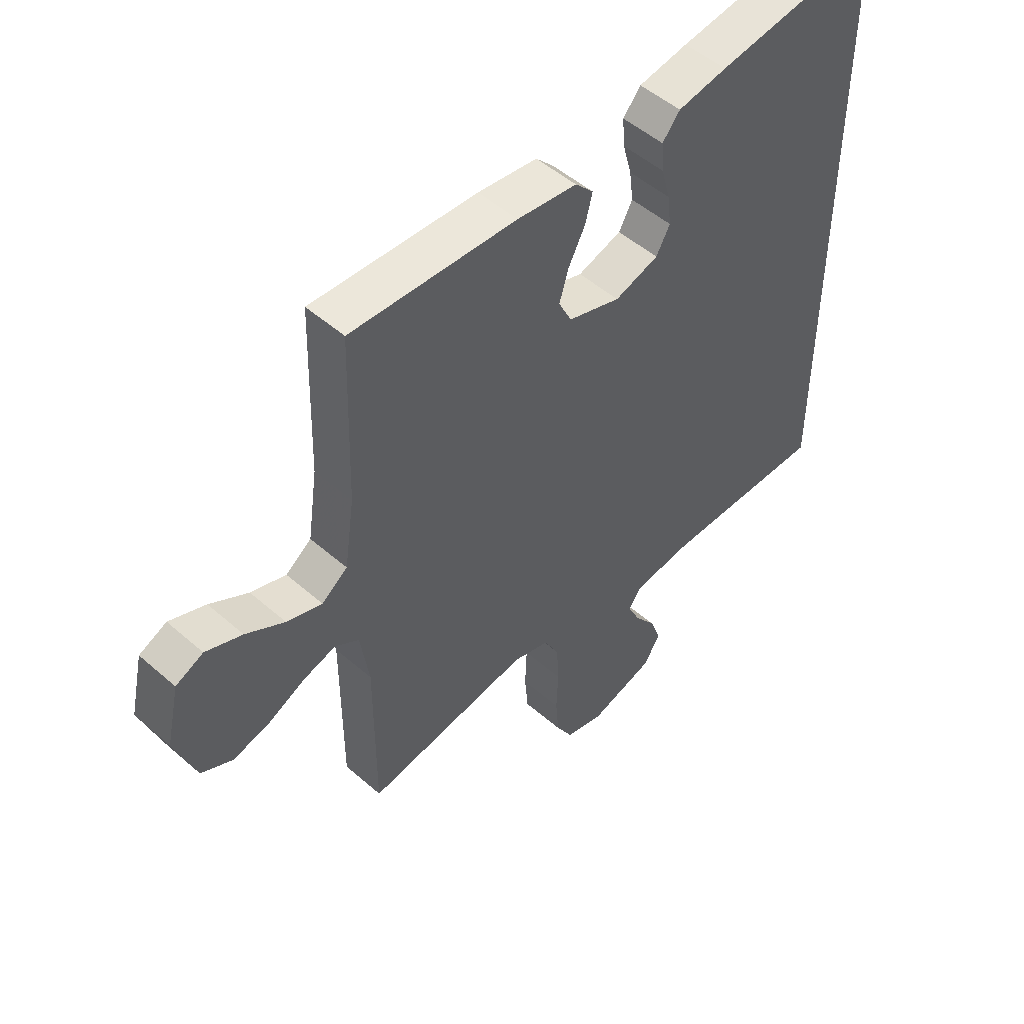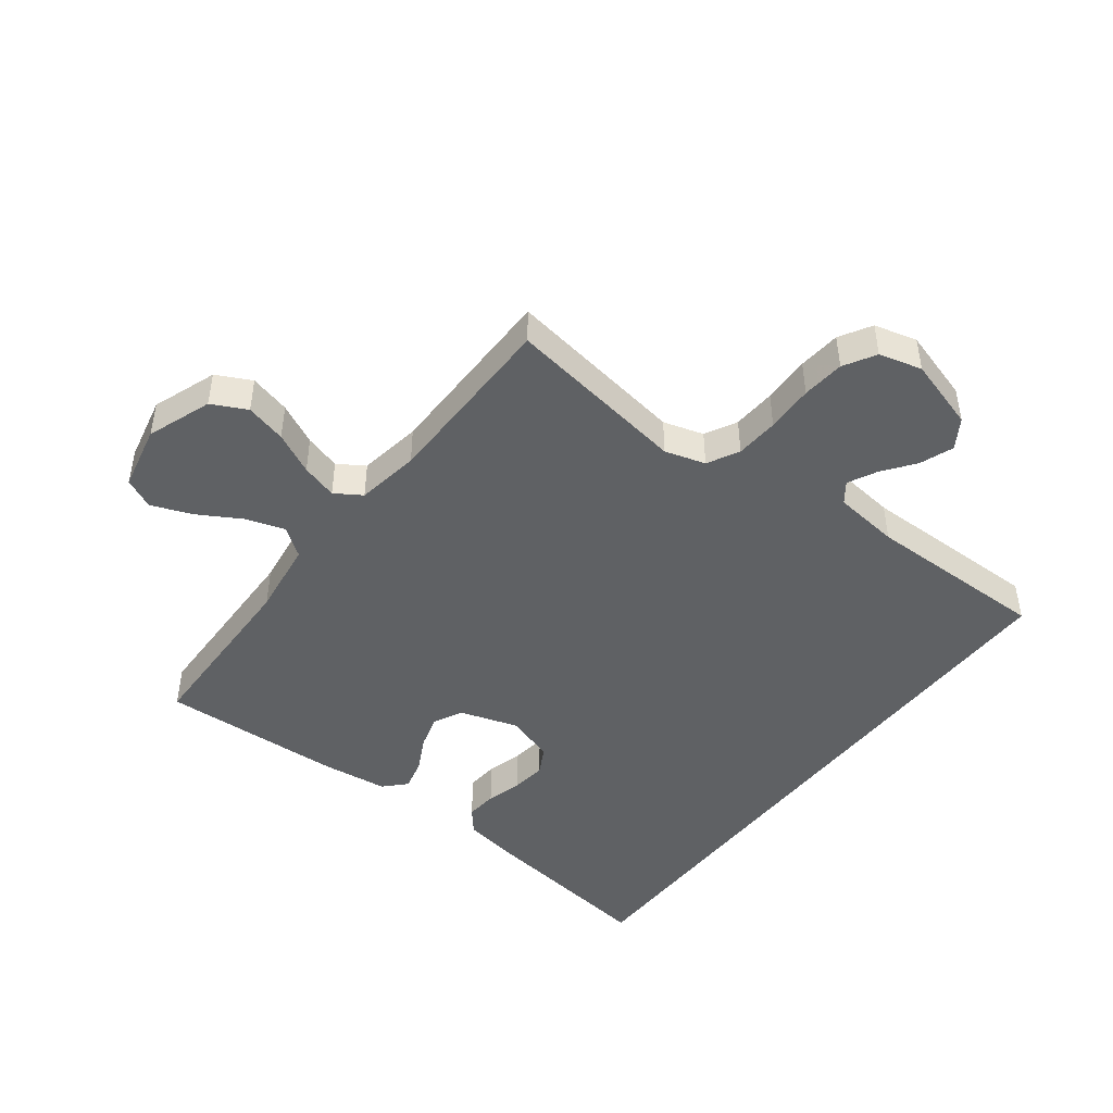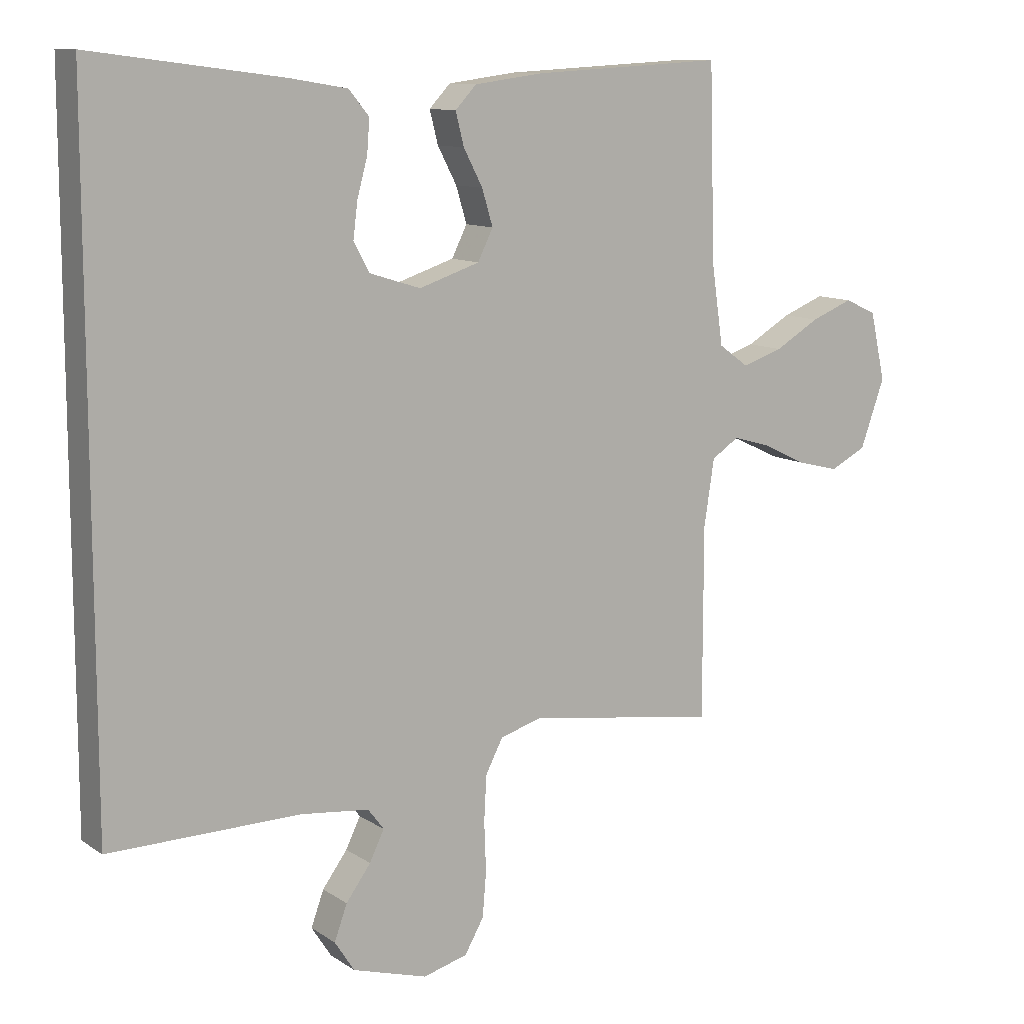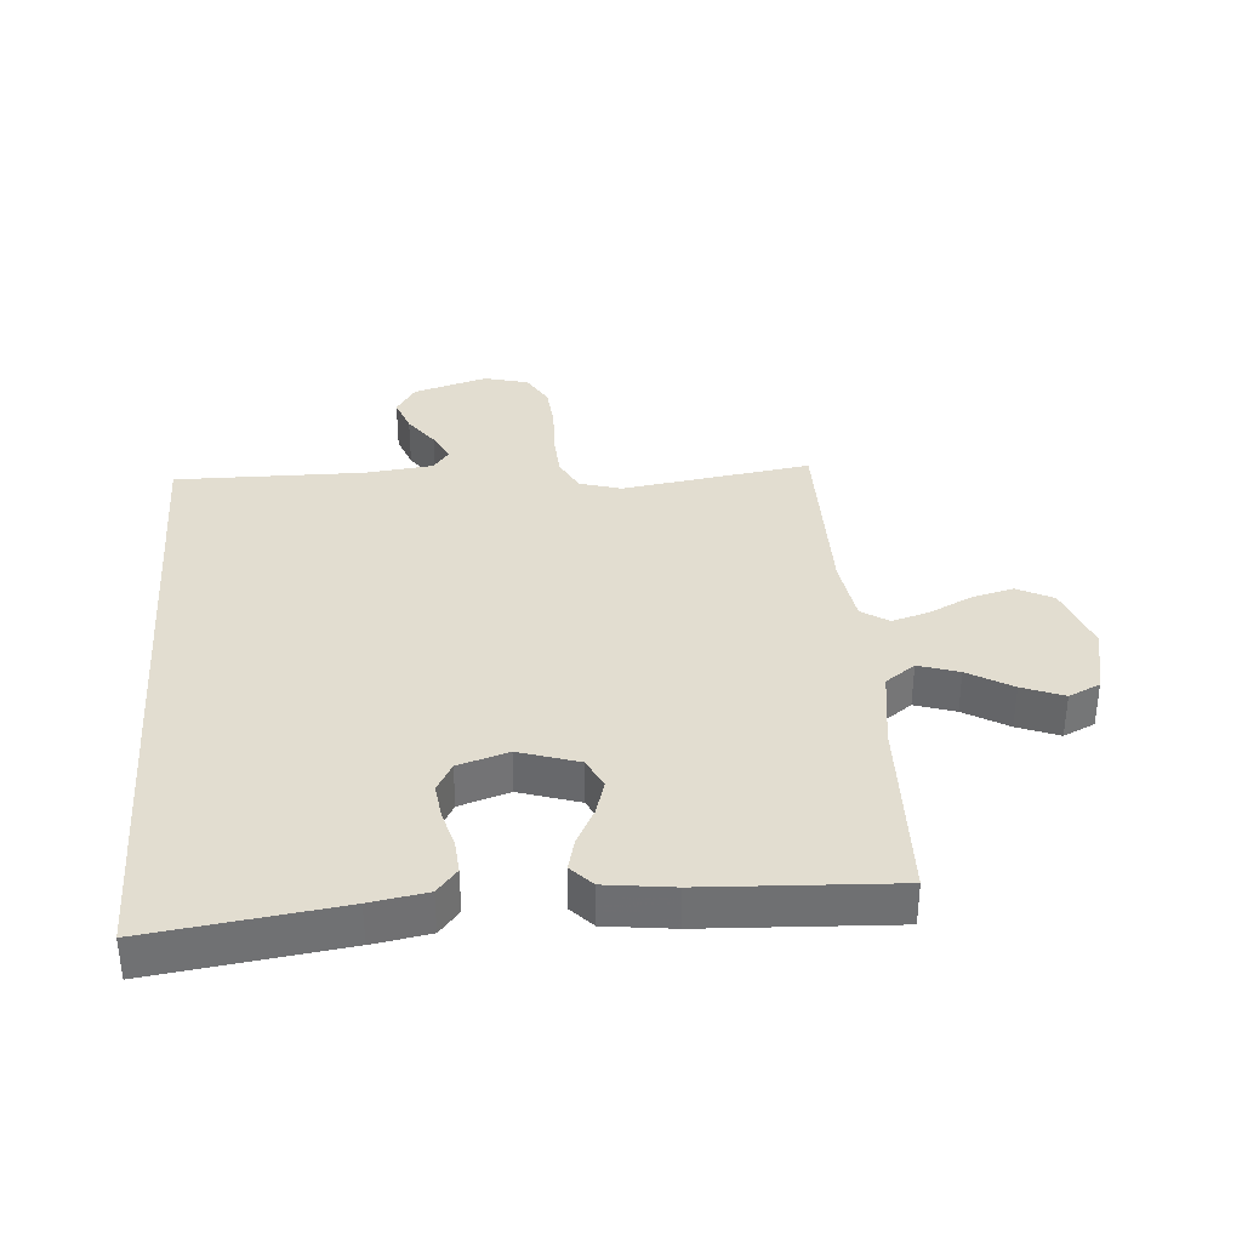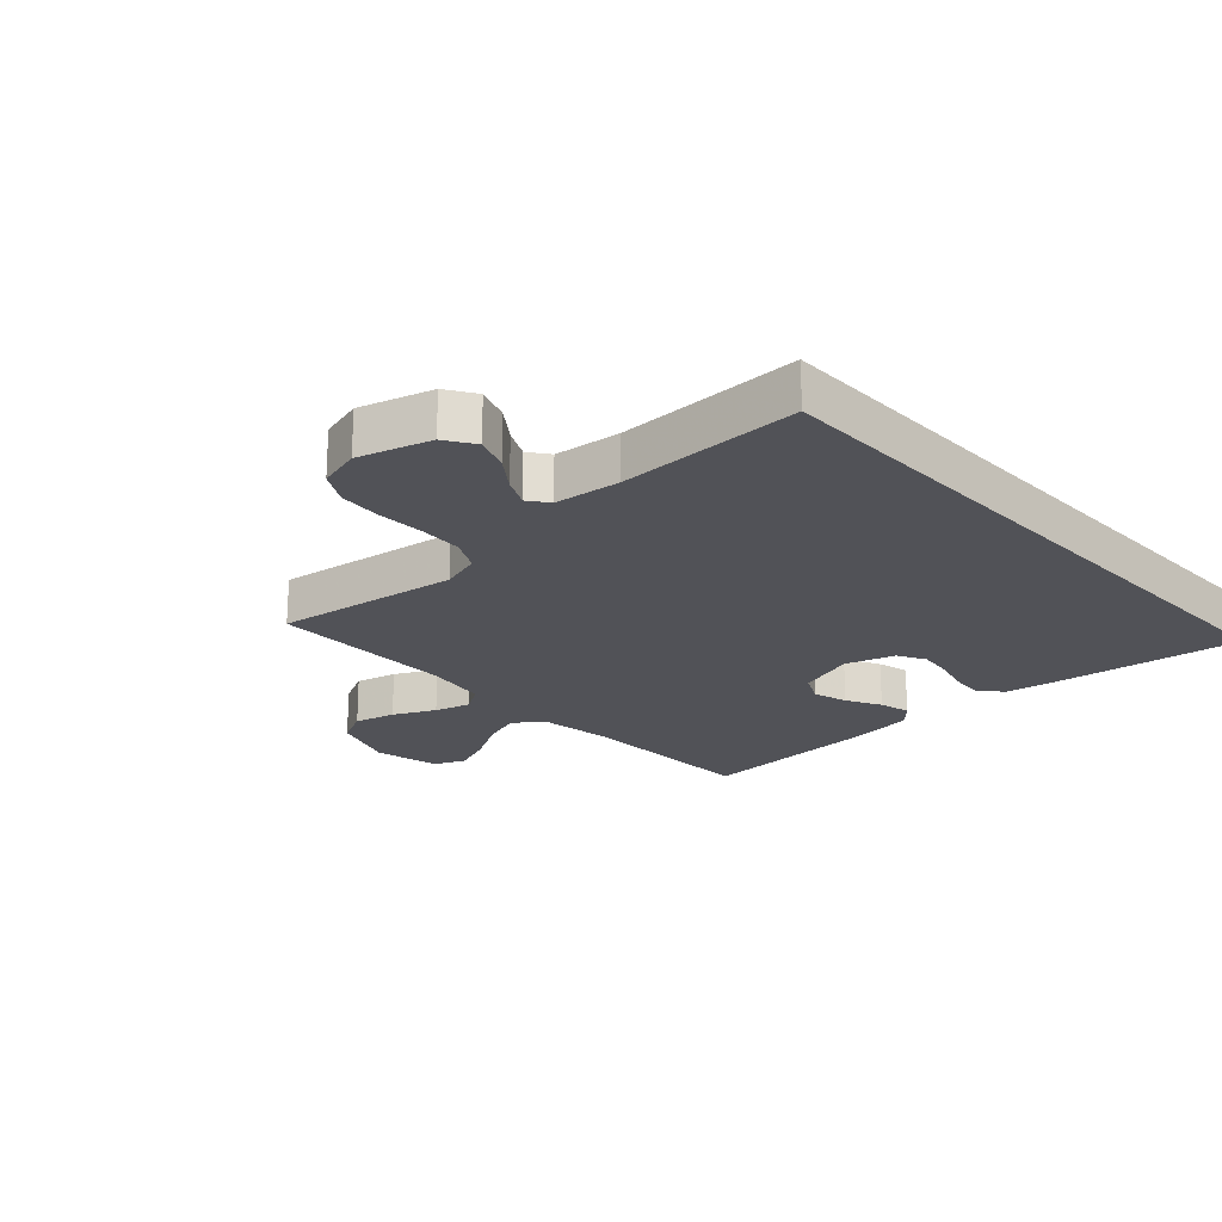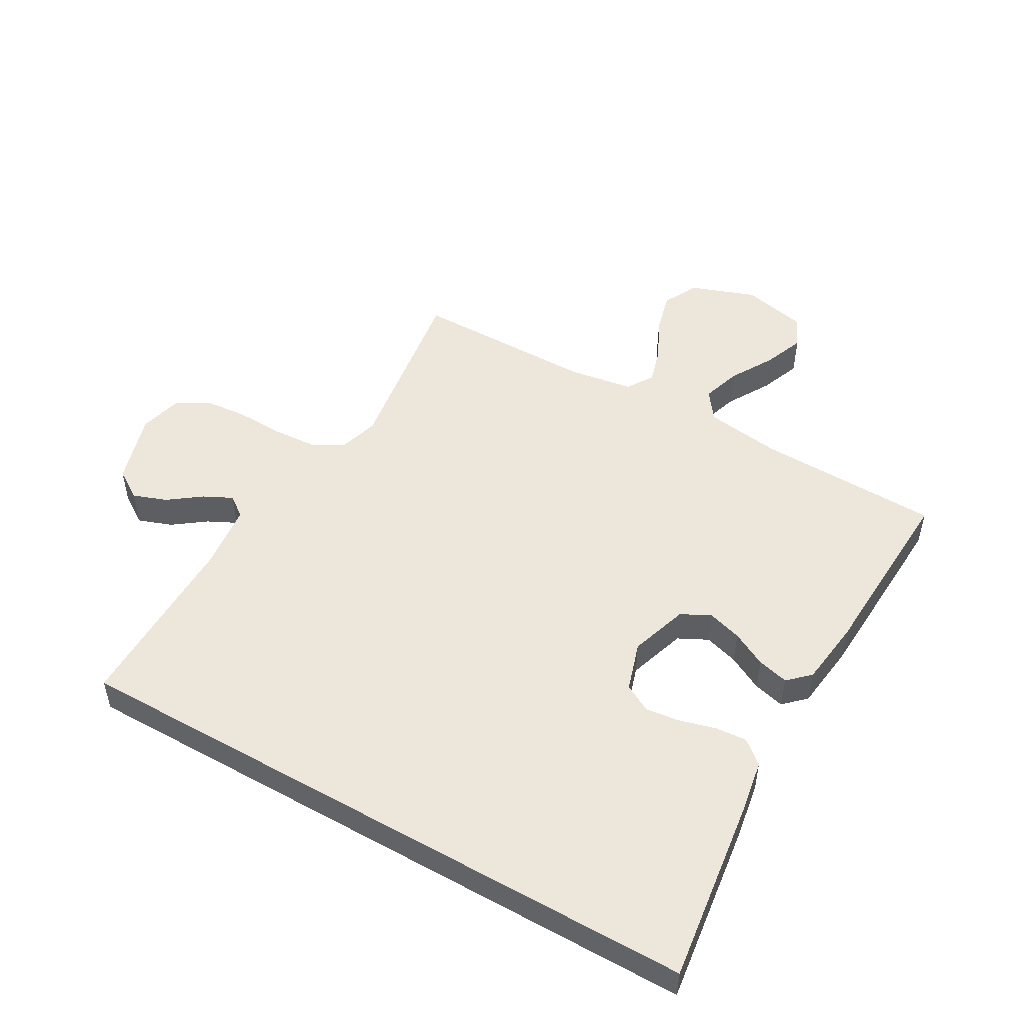
<metadata>
{"format":"obj","ext":"obj","renderer":"f3d","projection":"perspective","resolution":1024,"background":"white","views":[{"elev":50.6,"azim":133.7,"up":"+Z"},{"elev":-46.1,"azim":142.3,"up":"+Y"},{"elev":11.0,"azim":-32.7,"up":"+Z"},{"elev":35.3,"azim":-4.6,"up":"+Y"},{"elev":-21.6,"azim":-137.3,"up":"+Y"},{"elev":50.6,"azim":-60.4,"up":"+Y"}]}
</metadata>
<code>
v -0.5 0.07 -0.539
v -0.5 0.07 0.521
v -0.2 0.07 0.482
v -0.11 0.07 0.467
v -0.078 0.07 0.429
v -0.082 0.07 0.377
v -0.098 0.07 0.318
v -0.105 0.07 0.262
v -0.08 0.07 0.217
v 0 0.07 0.192
v 0.095 0.07 0.223
v 0.119 0.07 0.271
v 0.102 0.07 0.327
v 0.072 0.07 0.384
v 0.059 0.07 0.435
v 0.092 0.07 0.47
v 0.2 0.07 0.484
v 0.5 0.07 0.5
v 0.509 0.07 0.2
v 0.527 0.07 0.076
v 0.574 0.07 0.042
v 0.638 0.07 0.063
v 0.708 0.07 0.104
v 0.774 0.07 0.13
v 0.824 0.07 0.107
v 0.848 0.07 0
v 0.81 0.07 -0.106
v 0.753 0.07 -0.135
v 0.686 0.07 -0.118
v 0.618 0.07 -0.085
v 0.559 0.07 -0.068
v 0.516 0.07 -0.096
v 0.5 0.07 -0.2
v 0.5 0.07 -0.5
v 0.2 0.07 -0.456
v 0.134 0.07 -0.476
v 0.107 0.07 -0.528
v 0.103 0.07 -0.599
v 0.106 0.07 -0.677
v 0.1 0.07 -0.747
v 0.07 0.07 -0.799
v 0 0.07 -0.818
v -0.118 0.07 -0.783
v -0.149 0.07 -0.735
v -0.129 0.07 -0.68
v -0.09 0.07 -0.627
v -0.067 0.07 -0.58
v -0.092 0.07 -0.547
v -0.2 0.07 -0.535
v -0.5 0 -0.539
v -0.5 0 0.521
v -0.2 0 0.482
v -0.11 0 0.467
v -0.078 0 0.429
v -0.082 0 0.377
v -0.098 0 0.318
v -0.105 0 0.262
v -0.08 0 0.217
v 0 0 0.192
v 0.095 0 0.223
v 0.119 0 0.271
v 0.102 0 0.327
v 0.072 0 0.384
v 0.059 0 0.435
v 0.092 0 0.47
v 0.2 0 0.484
v 0.5 0 0.5
v 0.509 0 0.2
v 0.527 0 0.076
v 0.574 0 0.042
v 0.638 0 0.063
v 0.708 0 0.104
v 0.774 0 0.13
v 0.824 0 0.107
v 0.848 0 0
v 0.81 0 -0.106
v 0.753 0 -0.135
v 0.686 0 -0.118
v 0.618 0 -0.085
v 0.559 0 -0.068
v 0.516 0 -0.096
v 0.5 0 -0.2
v 0.5 0 -0.5
v 0.2 0 -0.456
v 0.134 0 -0.476
v 0.107 0 -0.528
v 0.103 0 -0.599
v 0.106 0 -0.677
v 0.1 0 -0.747
v 0.07 0 -0.799
v 0 0 -0.818
v -0.118 0 -0.783
v -0.149 0 -0.735
v -0.129 0 -0.68
v -0.09 0 -0.627
v -0.067 0 -0.58
v -0.092 0 -0.547
v -0.2 0 -0.535
f 44 45 46
f 43 44 46
f 42 43 46
f 41 42 46
f 40 41 46
f 39 40 46
f 38 39 46
f 37 38 46 47
f 36 37 47 48
f 33 34 35
f 32 33 35 36
f 28 29 30
f 27 28 30
f 26 27 30
f 25 26 30
f 24 25 30
f 23 24 30
f 22 23 30
f 21 22 30 31
f 20 21 31 32
f 17 18 19
f 16 17 19
f 15 16 19
f 14 15 19
f 13 14 19
f 19 20 32
f 13 19 32
f 12 13 32
f 5 6 7
f 4 5 7
f 3 4 7
f 2 3 7
f 1 2 7
f 1 7 8
f 49 1 8 9
f 36 48 49
f 32 36 49
f 12 32 49
f 11 12 49
f 10 11 49
f 9 10 49
f 95 94 93
f 95 93 92
f 95 92 91
f 95 91 90
f 95 90 89
f 95 89 88
f 95 88 87
f 96 95 87 86
f 97 96 86 85
f 84 83 82
f 85 84 82 81
f 79 78 77
f 79 77 76
f 79 76 75
f 79 75 74
f 79 74 73
f 79 73 72
f 79 72 71
f 80 79 71 70
f 81 80 70 69
f 68 67 66
f 68 66 65
f 68 65 64
f 68 64 63
f 68 63 62
f 81 69 68
f 81 68 62
f 81 62 61
f 56 55 54
f 56 54 53
f 56 53 52
f 56 52 51
f 56 51 50
f 57 56 50
f 58 57 50 98
f 98 97 85
f 98 85 81
f 98 81 61
f 98 61 60
f 98 60 59
f 98 59 58
f 1 50 51 2
f 2 51 52 3
f 3 52 53 4
f 4 53 54 5
f 5 54 55 6
f 6 55 56 7
f 7 56 57 8
f 8 57 58 9
f 9 58 59 10
f 10 59 60 11
f 11 60 61 12
f 12 61 62 13
f 13 62 63 14
f 14 63 64 15
f 15 64 65 16
f 16 65 66 17
f 17 66 67 18
f 18 67 68 19
f 19 68 69 20
f 20 69 70 21
f 21 70 71 22
f 22 71 72 23
f 23 72 73 24
f 24 73 74 25
f 25 74 75 26
f 26 75 76 27
f 27 76 77 28
f 28 77 78 29
f 29 78 79 30
f 30 79 80 31
f 31 80 81 32
f 32 81 82 33
f 33 82 83 34
f 34 83 84 35
f 35 84 85 36
f 36 85 86 37
f 37 86 87 38
f 38 87 88 39
f 39 88 89 40
f 40 89 90 41
f 41 90 91 42
f 42 91 92 43
f 43 92 93 44
f 44 93 94 45
f 45 94 95 46
f 46 95 96 47
f 47 96 97 48
f 48 97 98 49
f 49 98 50 1

</code>
